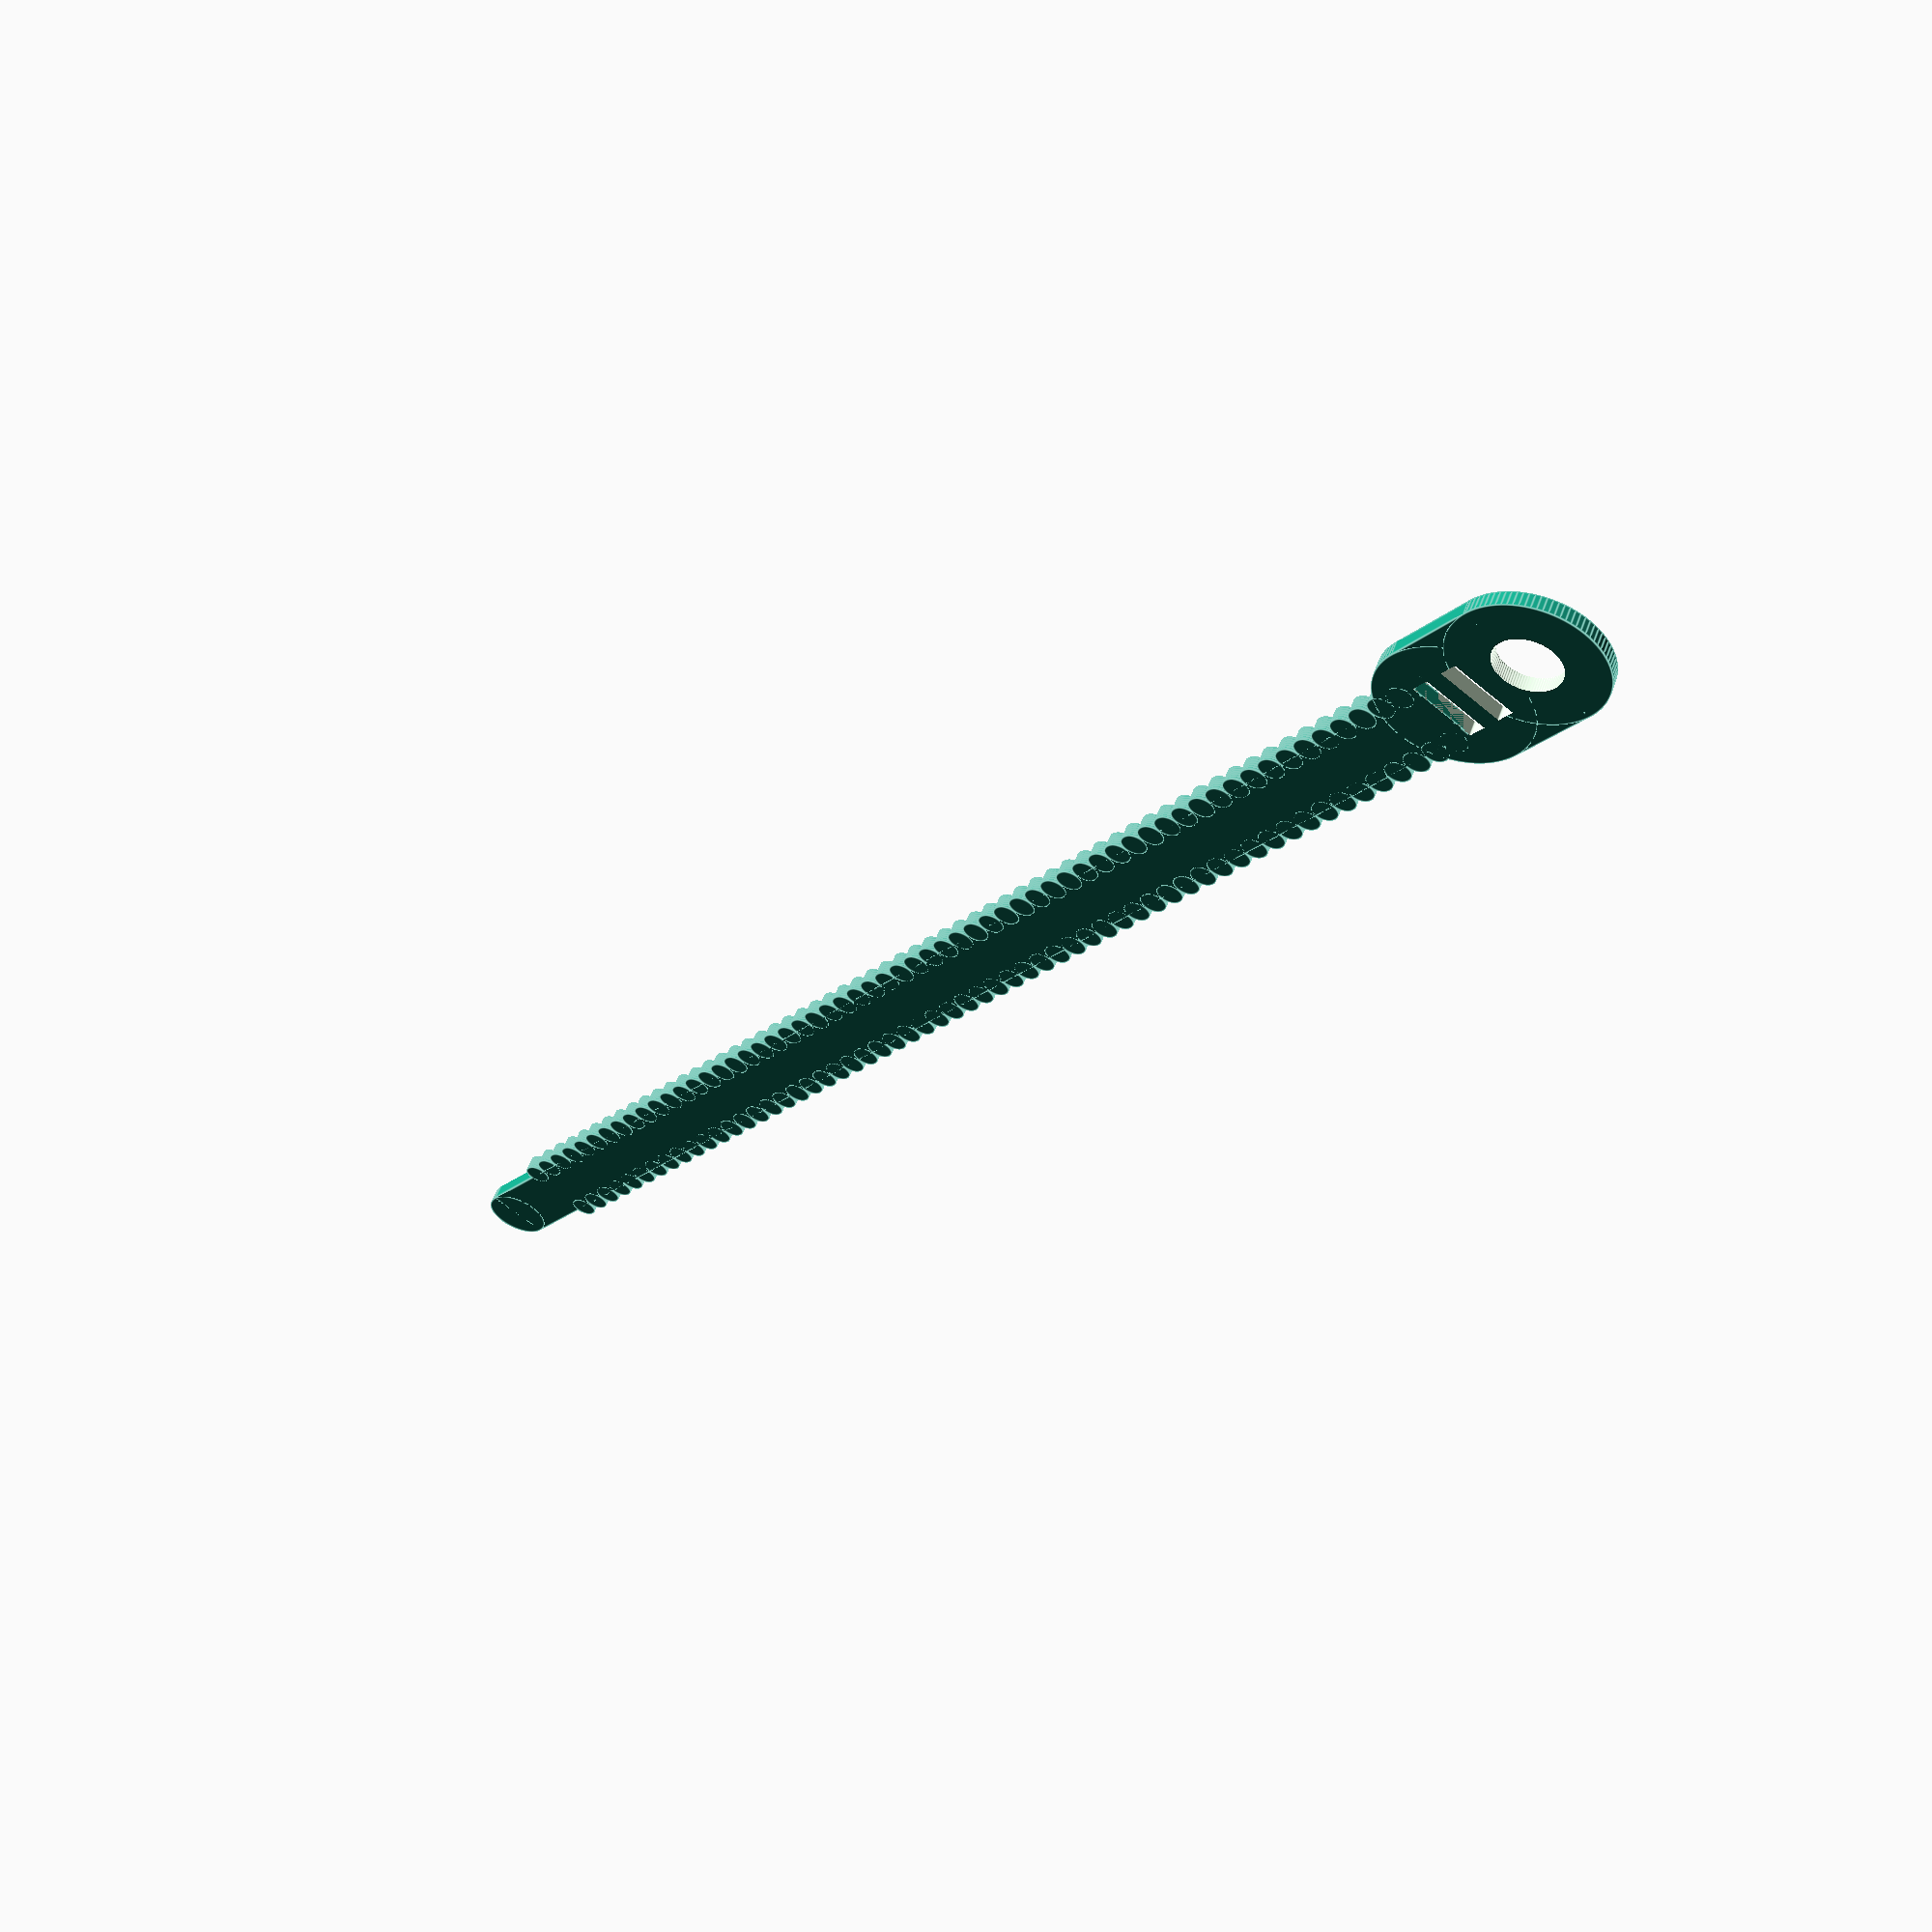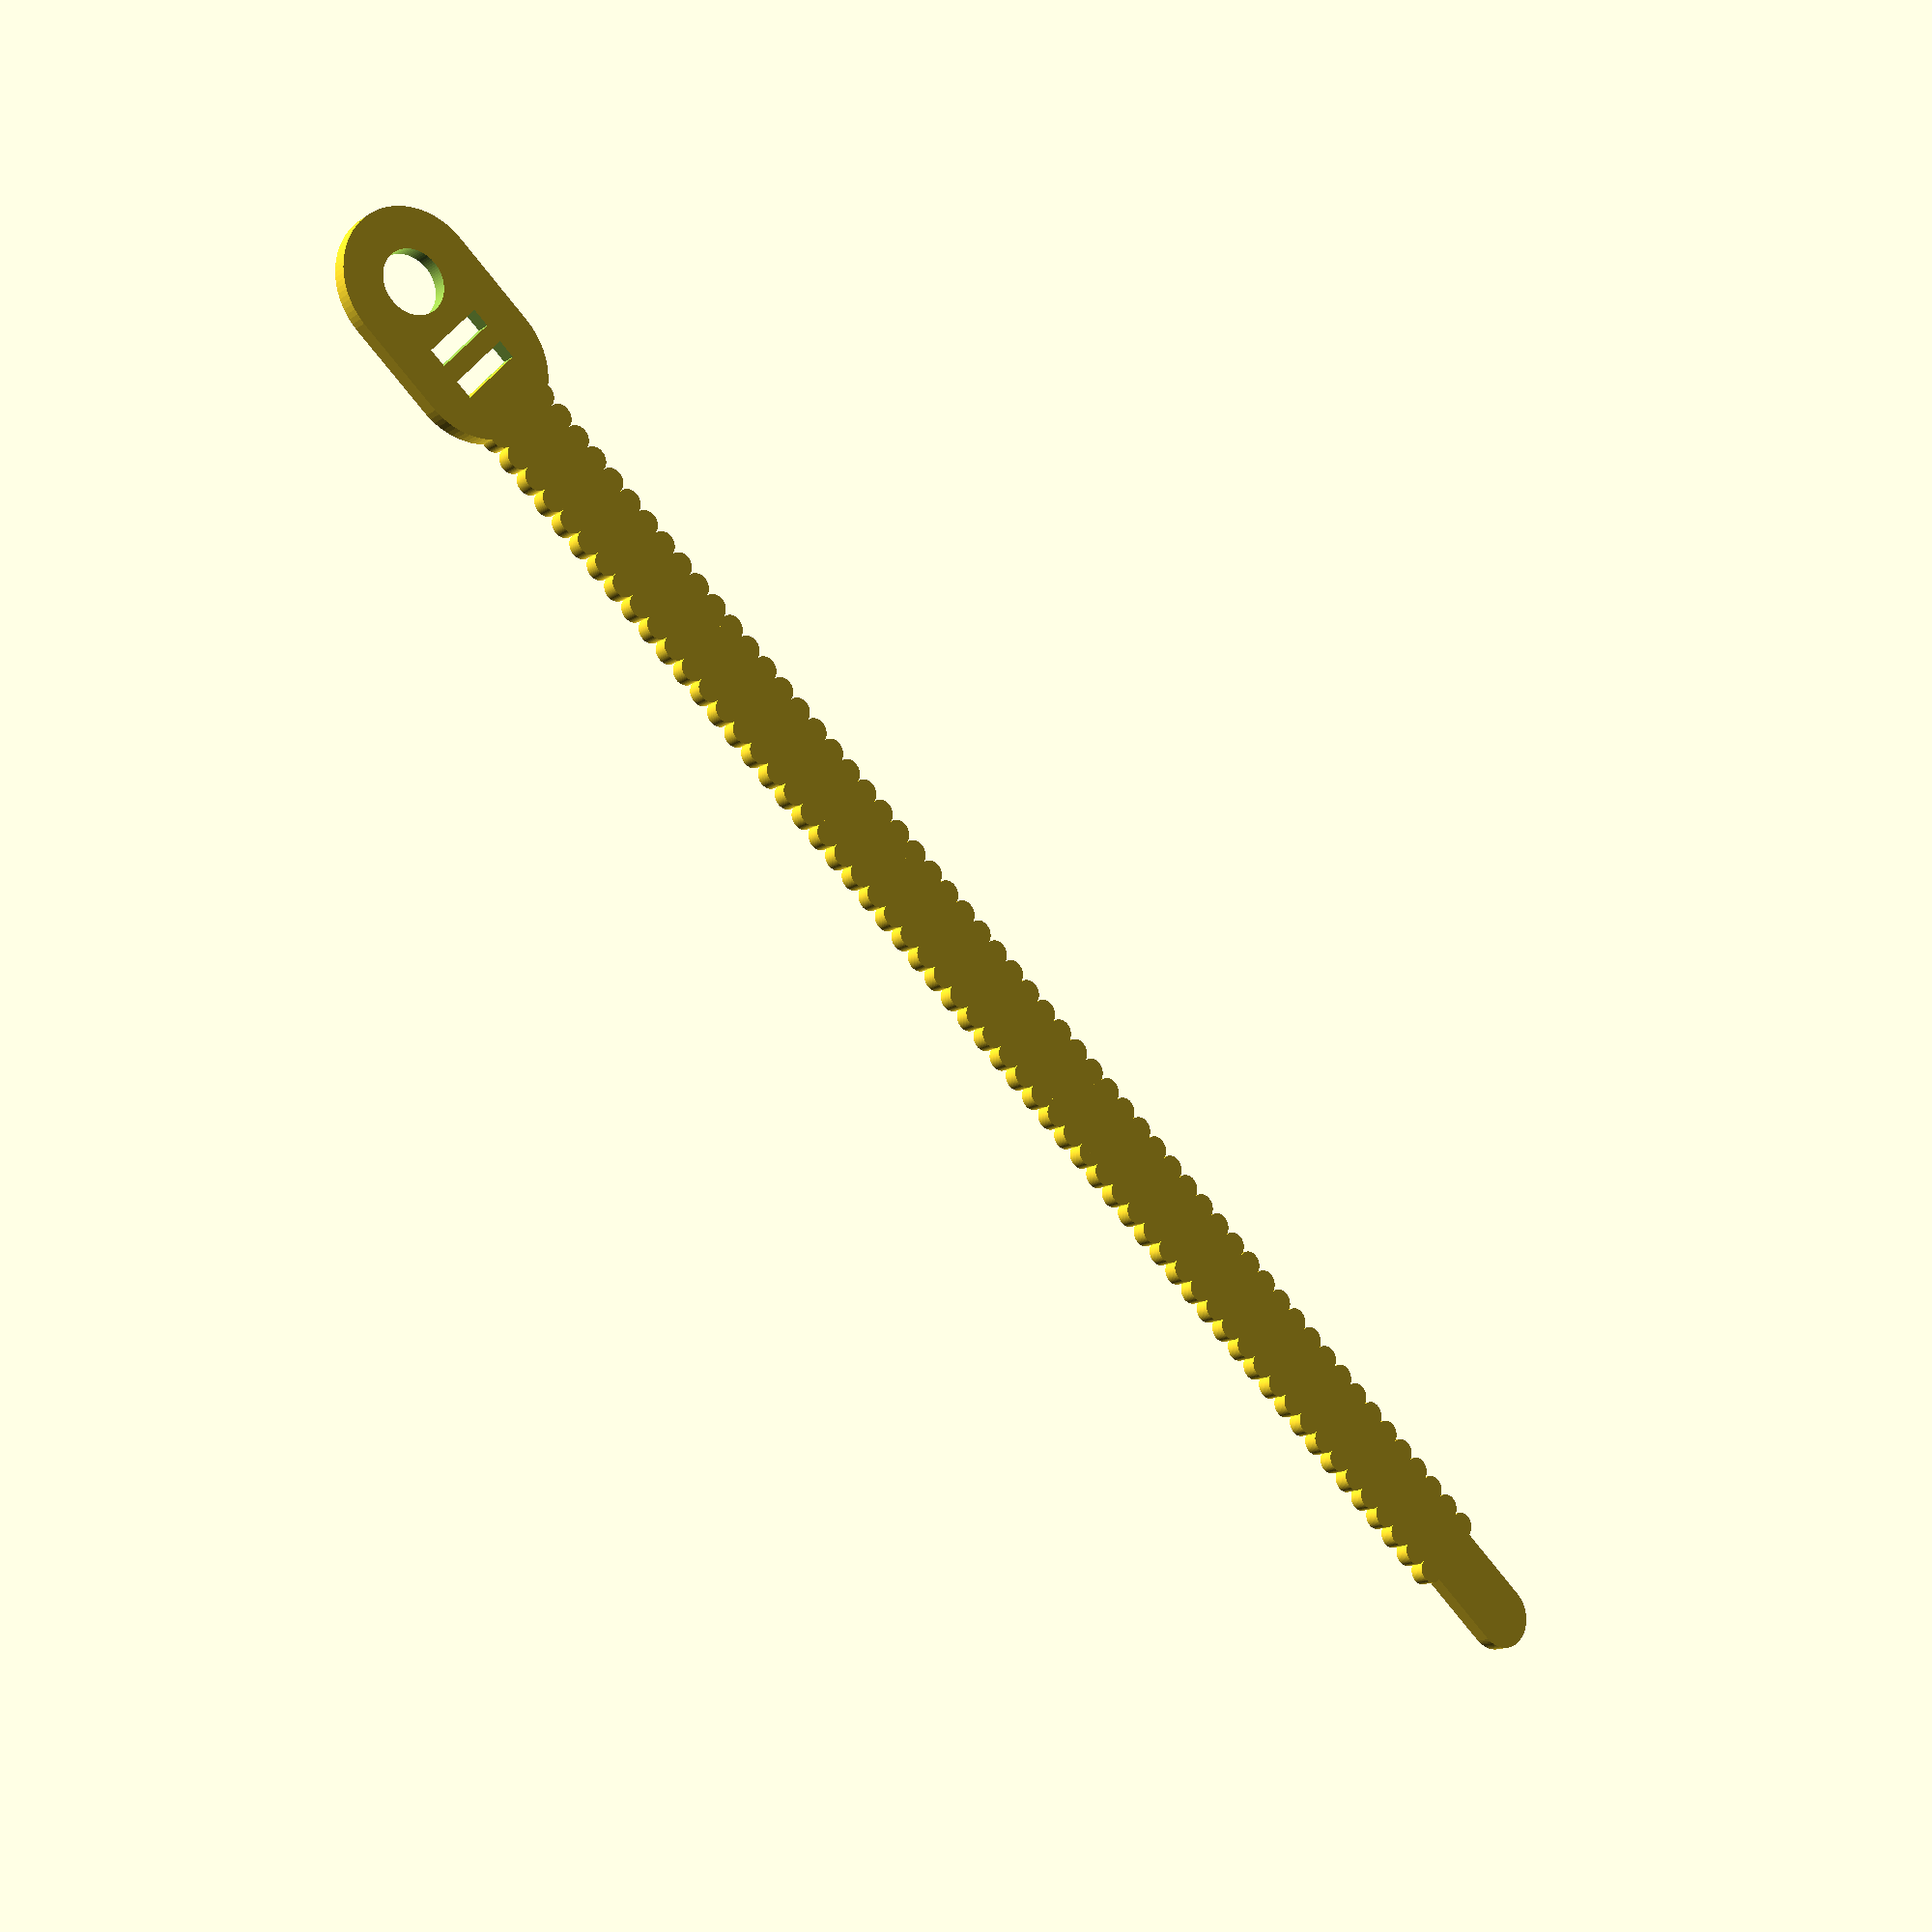
<openscad>
$fa=4; // default minimum facet angle is now 4
$fs=0.05; // default minimum facet size is now 0.05 mm

length = 125;
width = 5;
thickness = 1.2;

nodeWidth = 2;

endLength = 7.5;
endWidth = width + nodeWidth * 2 + thickness * 2;

tipLength = 7.5;

tolerance = .25;

union() {
  cube([length, width, thickness]);
  translate([0, width / 2, 0]) cylinder(r = width / 2, h = thickness);

  for (x=[tipLength:nodeWidth:length]) {
    translate([x, width, 0]) cylinder(r = nodeWidth / 2, h = thickness);
    translate([x, 0, 0]) cylinder(r = nodeWidth / 2, h = thickness);
  }

  difference() {
    union() {
      translate([length + width / 4, -nodeWidth - thickness, 0]) cube([endLength, endWidth, thickness]);
      translate([length + width / 4, width / 2, 0]) cylinder(r = endWidth / 2, h = thickness);
      translate([length + width / 4 + endLength, width / 2, 0]) cylinder(r = endWidth / 2, h = thickness);
    }

    translate([length, -tolerance / 2, -.5]) cube([thickness + tolerance, width + tolerance, thickness + 1]);
    translate([length + (thickness + tolerance) * 2, -tolerance / 2, -.5]) cube([thickness + tolerance, width + tolerance, thickness + 1]);
    translate([length + width / 4 + endLength, width / 2, - .5]) cylinder(r = width / 2, h = thickness + 1);
  }
}
</openscad>
<views>
elev=305.6 azim=306.5 roll=19.7 proj=p view=edges
elev=15.1 azim=221.0 roll=324.1 proj=p view=solid
</views>
